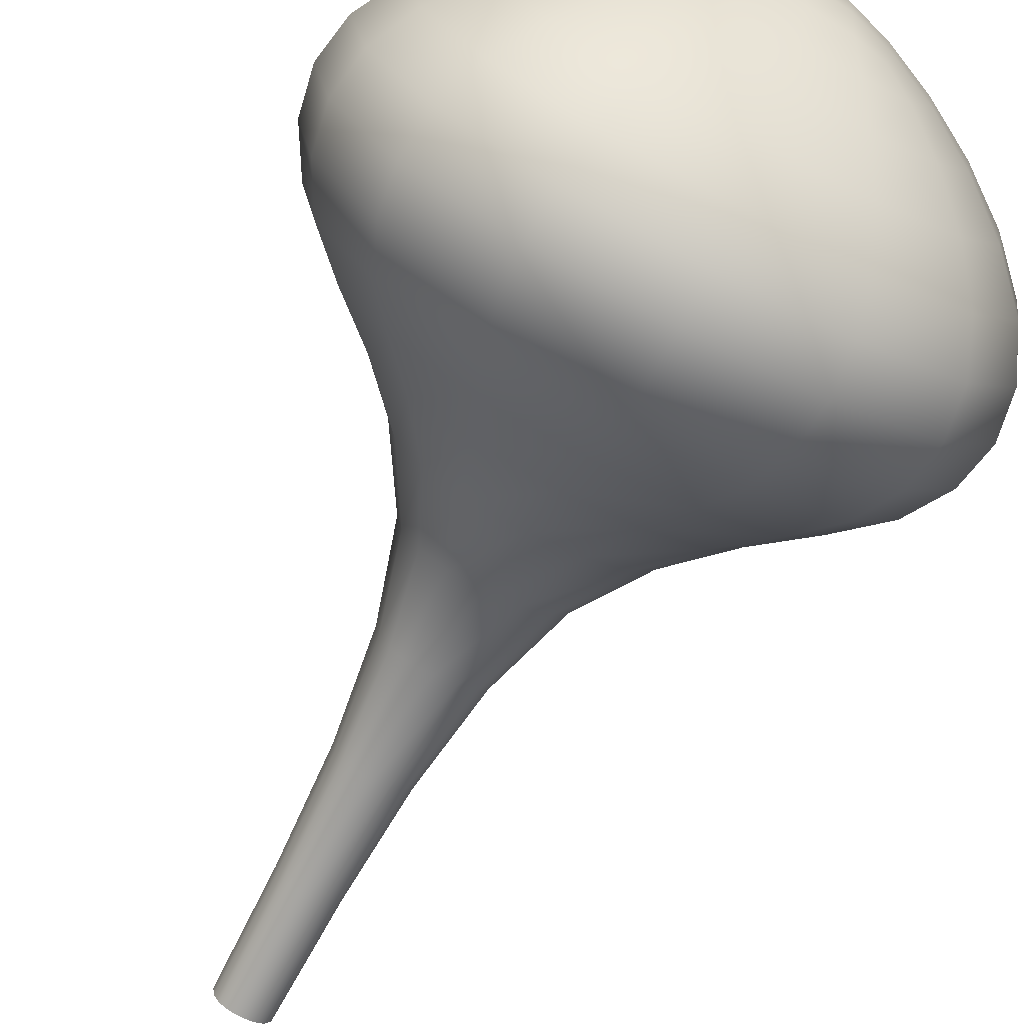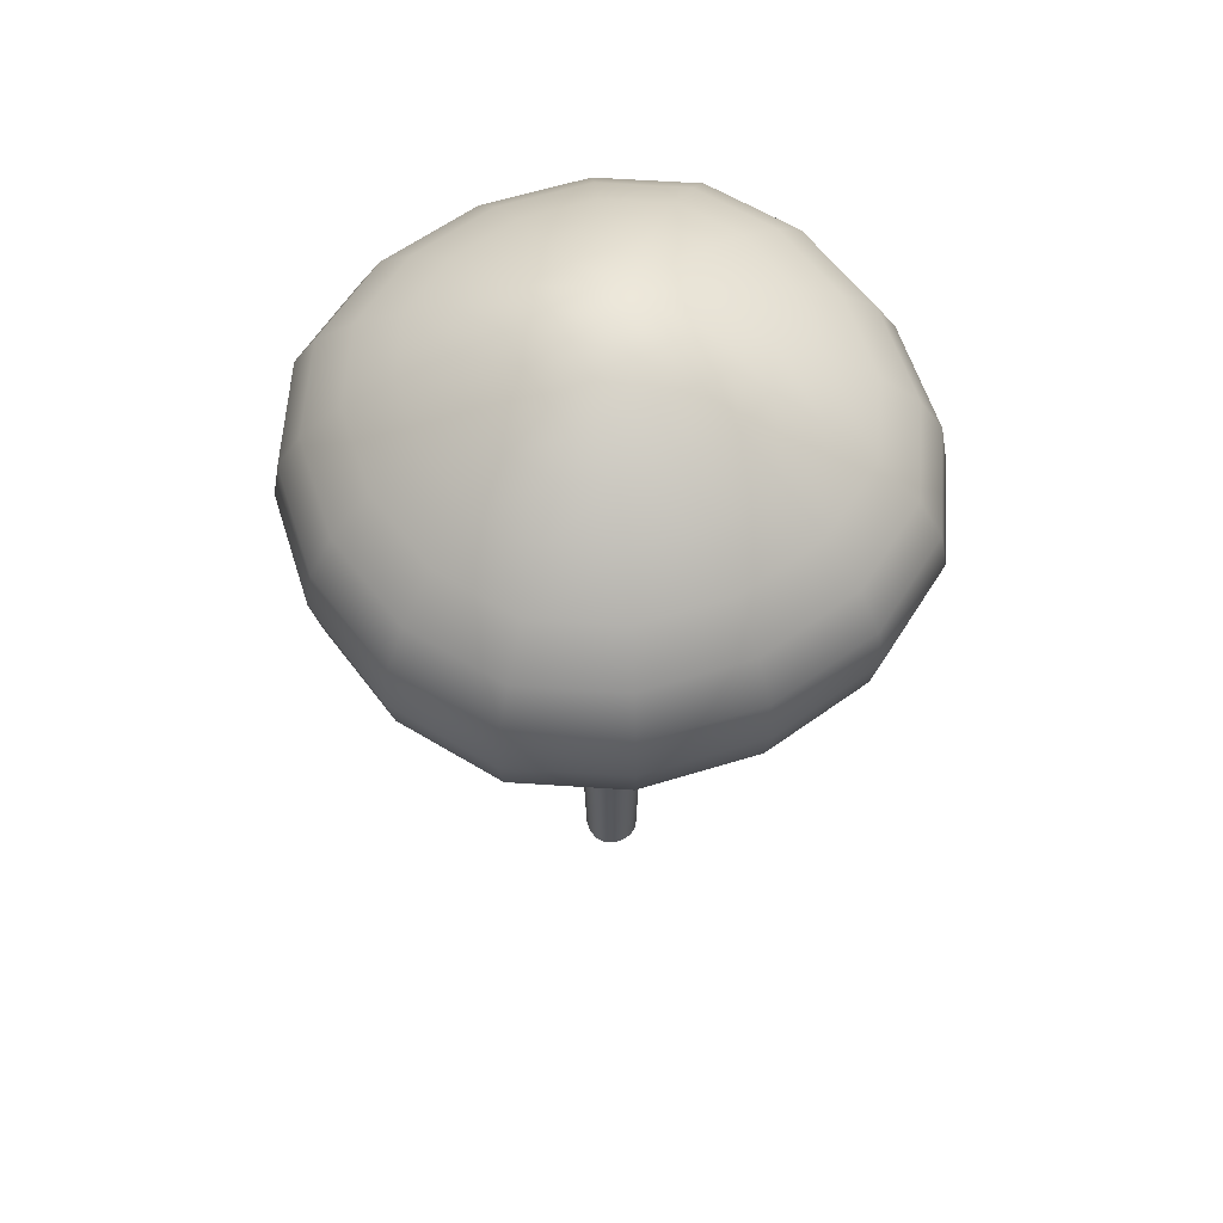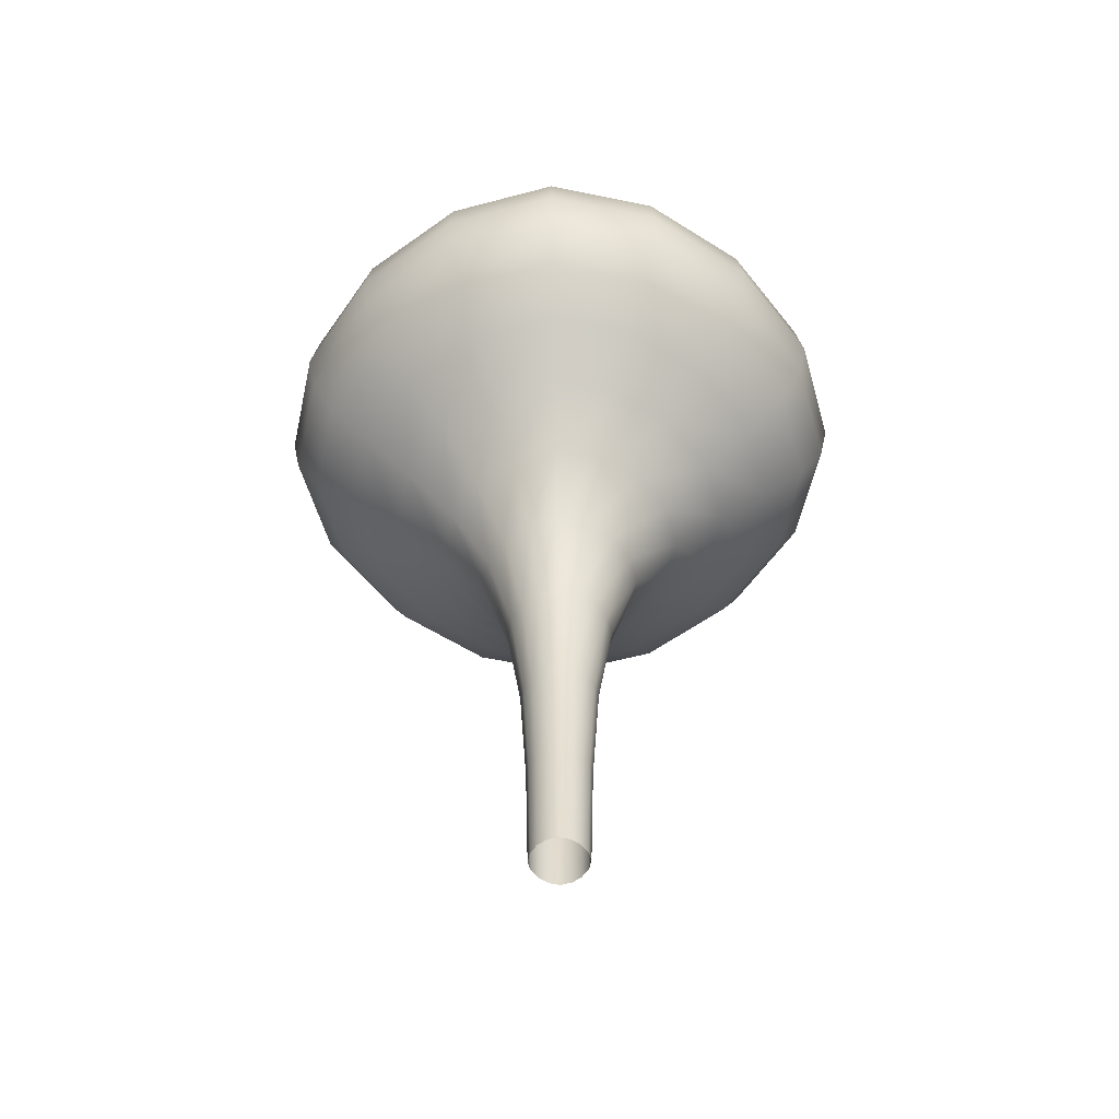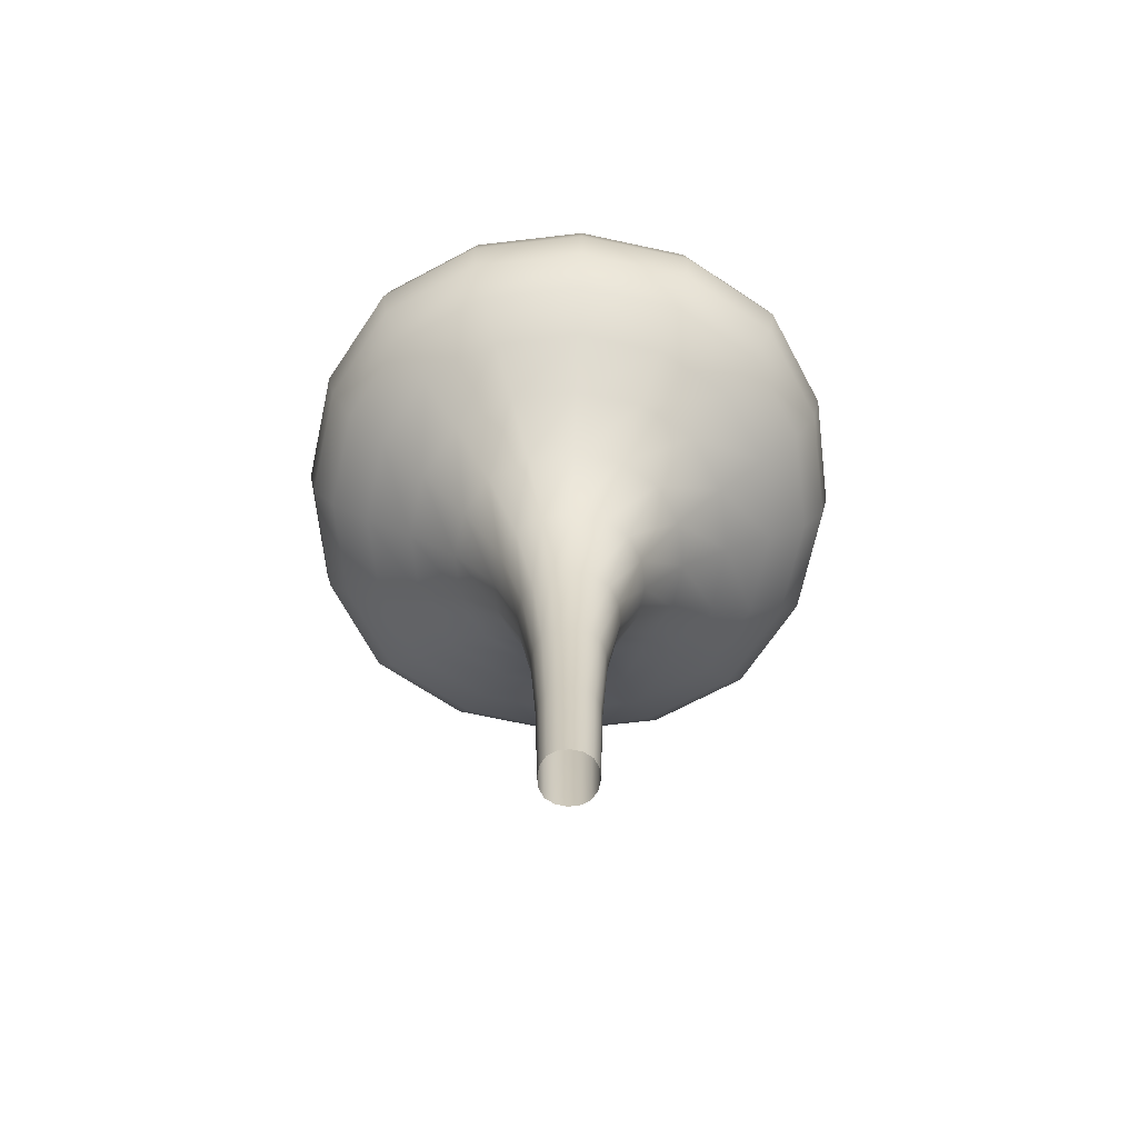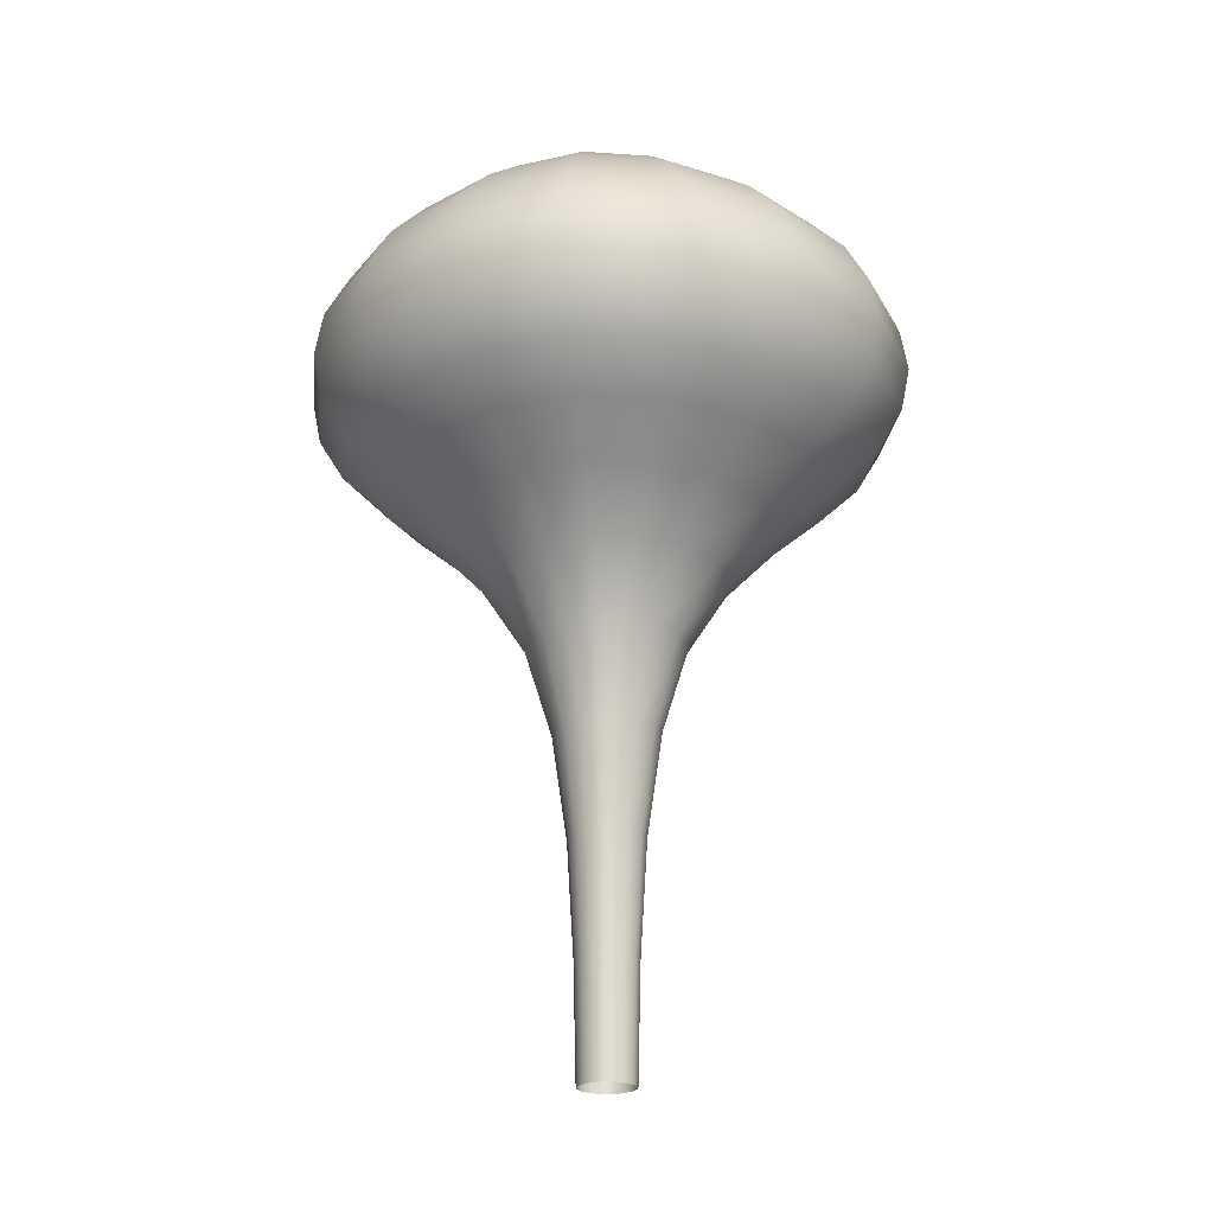
<metadata>
{"format":"obj","ext":"obj","renderer":"f3d","projection":"perspective","resolution":1024,"background":"white","views":[{"elev":-73.6,"azim":-27.7,"up":"+Y"},{"elev":59.9,"azim":62.9,"up":"+Z"},{"elev":-55.2,"azim":-133.3,"up":"+Z"},{"elev":-67.7,"azim":177.2,"up":"+Z"},{"elev":-22.6,"azim":52.4,"up":"+Z"}]}
</metadata>
<code>
v -0.1726 -0.1726 0
v 0.1726 -0.1726 0
v -0.1726 0.1726 0
v 0.1726 0.1726 0
v -0.4873 -0.4873 3.646
v 0.4873 -0.4873 3.646
v 0.4873 0.4873 3.646
v -0.4873 0.4873 3.646
v -1.63 -1.63 5.347
v 1.63 -1.63 5.347
v 1.63 1.63 5.347
v -1.63 1.63 5.347
v -1.644 -1.644 6.822
v 1.644 -1.644 6.822
v 1.644 1.644 6.822
v -1.644 1.644 6.822
v -0.6215 -0.6215 7.812
v 0.6215 -0.6215 7.812
v 0.6215 0.6215 7.812
v -0.6215 0.6215 7.812
v 1.063 1.063 4.653
v 2.222 0 5.347
v -1.063 1.063 4.653
v -0 2.222 5.347
v -2.222 -0 5.347
v 1.837 -1.837 6.081
v -0 -2.241 6.822
v -1.837 -1.837 6.081
v 1.837 1.837 6.081
v 2.241 0 6.822
v -1.837 1.837 6.081
v -0 2.241 6.822
v -2.241 -0 6.822
v 1.113 -1.113 7.46
v -1.113 -1.113 7.46
v 1.113 1.113 7.46
v -1.113 1.113 7.46
v 0 -0.671 7.895
v 0.671 0 7.895
v -0 0.671 7.895
v -0.671 0 7.895
v 0 -0.2353 0
v 0.2313 -0.2313 2.005
v 0 -0.6645 3.646
v -0.2313 -0.2313 2.005
v 0.2353 0 0
v 0.2313 0.2313 2.005
v 0.6645 0 3.646
v 0 0.2353 0
v -0.2313 0.2313 2.005
v -0 0.6645 3.646
v -0.2353 0 0
v -0.6645 -0 3.646
v 1.063 -1.063 4.653
v -0 -2.222 5.347
v -1.063 -1.063 4.653
v 0 -0 8.041
v 0 -0.3154 2.005
v 0.3154 0 2.005
v -0 0.3154 2.005
v -0.3154 -0 2.005
v 0 -1.449 4.653
v 1.449 -0 4.653
v 0 1.449 4.653
v -1.449 0 4.653
v -0 -2.505 6.081
v 2.505 -0 6.081
v 0 2.505 6.081
v -2.505 0 6.081
v -0 -1.502 7.468
v 1.502 -0 7.468
v 0 1.502 7.468
v -1.502 0 7.468
v -0.3215 -0.3215 7.97
v 0.3215 -0.3215 7.97
v 0.3215 0.3215 7.97
v -0.3215 0.3215 7.97
v -0.1034 -0.2413 1.026
v 0.1034 -0.2413 1.026
v 0.1758 -0.4102 2.894
v -0.1758 -0.4102 2.894
v 0.2413 -0.1034 1.026
v 0.2413 0.1034 1.026
v 0.4102 0.1758 2.894
v 0.4102 -0.1758 2.894
v 0.1034 0.2413 1.026
v -0.1034 0.2413 1.026
v -0.1758 0.4102 2.894
v 0.1758 0.4102 2.894
v -0.2413 0.1034 1.026
v -0.2413 -0.1034 1.026
v -0.4102 -0.1758 2.894
v -0.4102 0.1758 2.894
v -0.4096 -0.9557 4.215
v 0.4096 -0.9557 4.215
v 0.7486 -1.747 5.013
v -0.7486 -1.747 5.013
v 0.9557 -0.4096 4.215
v 0.9557 0.4096 4.215
v 1.747 0.7486 5.013
v 1.747 -0.7486 5.013
v 0.4096 0.9557 4.215
v -0.4096 0.9557 4.215
v -0.7486 1.747 5.013
v 0.7486 1.747 5.013
v -0.9557 0.4096 4.215
v -0.9557 -0.4096 4.215
v -1.747 -0.7486 5.013
v -1.747 0.7486 5.013
v -0.9731 -2.271 5.707
v 0.9731 -2.271 5.707
v 0.9761 -2.278 6.456
v -0.9761 -2.278 6.456
v 2.271 -0.9731 5.707
v 2.271 0.9731 5.707
v 2.278 0.9761 6.456
v 2.278 -0.9761 6.456
v 0.9731 2.271 5.707
v -0.9731 2.271 5.707
v -0.9761 2.278 6.456
v 0.9761 2.278 6.456
v -2.271 0.9731 5.707
v -2.271 -0.9731 5.707
v -2.278 -0.9761 6.456
v -2.278 0.9761 6.456
v -0.7637 -1.782 7.165
v 0.7637 -1.782 7.165
v 0.4631 -1.027 7.699
v -0.4631 -1.027 7.699
v 1.782 -0.7637 7.165
v 1.782 0.7637 7.165
v 1.027 0.4631 7.699
v 1.027 -0.4631 7.699
v 0.7637 1.782 7.165
v -0.7637 1.782 7.165
v -0.4631 1.027 7.699
v 0.4631 1.027 7.699
v -1.782 0.7637 7.165
v -1.782 -0.7637 7.165
v -1.027 -0.4631 7.699
v -1.027 0.4631 7.699
v -0 -0.3214 8.004
v 0.3214 -0 8.004
v 0 0.3214 8.004
v -0.3214 -0 8.004
v 0 -0.2585 1.026
v 0.1262 -0.2944 2.005
v 0 -0.4395 2.894
v -0.1262 -0.2944 2.005
v 0.2585 0 1.026
v 0.2944 0.1262 2.005
v 0.4395 0 2.894
v 0.2944 -0.1262 2.005
v 0 0.2585 1.026
v -0.1262 0.2944 2.005
v -0 0.4395 2.894
v 0.1262 0.2944 2.005
v -0.2585 0 1.026
v -0.2944 -0.1262 2.005
v -0.4395 -0 2.894
v -0.2944 0.1262 2.005
v 0 -1.024 4.215
v 0.5797 -1.353 4.653
v 0 -1.872 5.013
v -0.5797 -1.353 4.653
v 1.024 0 4.215
v 1.353 0.5797 4.653
v 1.872 0 5.013
v 1.353 -0.5797 4.653
v 0 1.024 4.215
v -0.5797 1.353 4.653
v -0 1.872 5.013
v 0.5797 1.353 4.653
v -1.024 0 4.215
v -1.353 -0.5797 4.653
v -1.872 -0 5.013
v -1.353 0.5797 4.653
v 0 -2.433 5.707
v 1.002 -2.338 6.081
v -0 -2.44 6.456
v -1.002 -2.338 6.081
v 2.433 -0 5.707
v 2.338 1.002 6.081
v 2.44 -0 6.456
v 2.338 -1.002 6.081
v 0 2.433 5.707
v -1.002 2.338 6.081
v 0 2.44 6.456
v 1.002 2.338 6.081
v -2.433 0 5.707
v -2.338 -1.002 6.081
v -2.44 0 6.456
v -2.338 1.002 6.081
v 0 -1.909 7.165
v 0.6089 -1.407 7.464
v 0 -1.077 7.714
v -0.6089 -1.407 7.464
v 1.909 0 7.165
v 1.407 0.6089 7.464
v 1.077 0 7.714
v 1.407 -0.6089 7.464
v -0 1.909 7.165
v -0.6089 1.407 7.464
v -0 1.077 7.714
v 0.6089 1.407 7.464
v -1.909 -0 7.165
v -1.407 -0.6089 7.464
v -1.077 -0 7.714
v -1.407 0.6089 7.464
v -0.3571 -0.6586 7.868
v 0.3571 -0.6586 7.868
v 0.6586 -0.3571 7.868
v 0.6586 0.3571 7.868
v 0.3571 0.6586 7.868
v -0.3571 0.6586 7.868
v -0.6586 0.3571 7.868
v -0.6586 -0.3571 7.868
v -0.09412 -0.2196 0
v 0.09412 -0.2196 0
v 0.1896 -0.1896 1.026
v 0.3223 -0.3223 2.894
v 0.2658 -0.6202 3.646
v -0.2658 -0.6202 3.646
v -0.3223 -0.3223 2.894
v -0.1896 -0.1896 1.026
v 0.2196 -0.09412 0
v 0.2196 0.09412 0
v 0.1896 0.1896 1.026
v 0.3223 0.3223 2.894
v 0.6202 0.2658 3.646
v 0.6202 -0.2658 3.646
v 0.09412 0.2196 0
v -0.09412 0.2196 0
v -0.1896 0.1896 1.026
v -0.3223 0.3223 2.894
v -0.2658 0.6202 3.646
v 0.2658 0.6202 3.646
v -0.2196 0.09412 0
v -0.2196 -0.09412 0
v -0.6202 -0.2658 3.646
v -0.6202 0.2658 3.646
v 0.7509 -0.7509 4.215
v 1.372 -1.372 5.013
v 0.8889 -2.074 5.347
v -0.8889 -2.074 5.347
v -1.372 -1.372 5.013
v -0.7509 -0.7509 4.215
v 0.7509 0.7509 4.215
v 1.372 1.372 5.013
v 2.074 0.8889 5.347
v 2.074 -0.8889 5.347
v -0.7509 0.7509 4.215
v -1.372 1.372 5.013
v -0.8889 2.074 5.347
v 0.8889 2.074 5.347
v -2.074 -0.8889 5.347
v -2.074 0.8889 5.347
v 1.784 -1.784 5.707
v 1.79 -1.79 6.456
v 0.8965 -2.092 6.822
v -0.8965 -2.092 6.822
v -1.79 -1.79 6.456
v -1.784 -1.784 5.707
v 1.784 1.784 5.707
v 1.79 1.79 6.456
v 2.092 0.8965 6.822
v 2.092 -0.8965 6.822
v -1.784 1.784 5.707
v -1.79 1.79 6.456
v -0.8965 2.092 6.822
v 0.8965 2.092 6.822
v -2.092 -0.8965 6.822
v -2.092 0.8965 6.822
v 1.4 -1.4 7.165
v 0.8356 -0.8356 7.684
v -0.8356 -0.8356 7.684
v -1.4 -1.4 7.165
v 1.4 1.4 7.165
v 0.8356 0.8356 7.684
v -1.4 1.4 7.165
v -0.8356 0.8356 7.684
g pPlane12
f 17 210 74 217
f 210 38 142 74
f 74 142 57 145
f 217 74 145 41
f 38 211 75 142
f 211 18 212 75
f 75 212 39 143
f 142 75 143 57
f 57 143 76 144
f 143 39 213 76
f 76 213 19 214
f 144 76 214 40
f 41 145 77 216
f 145 57 144 77
f 77 144 40 215
f 216 77 215 20
f 1 218 78 225
f 218 42 146 78
f 78 146 58 149
f 225 78 149 45
f 42 219 79 146
f 219 2 220 79
f 79 220 43 147
f 146 79 147 58
f 58 147 80 148
f 147 43 221 80
f 80 221 6 222
f 148 80 222 44
f 45 149 81 224
f 149 58 148 81
f 81 148 44 223
f 224 81 223 5
f 2 226 82 220
f 226 46 150 82
f 82 150 59 153
f 220 82 153 43
f 46 227 83 150
f 227 4 228 83
f 83 228 47 151
f 150 83 151 59
f 59 151 84 152
f 151 47 229 84
f 84 229 7 230
f 152 84 230 48
f 43 153 85 221
f 153 59 152 85
f 85 152 48 231
f 221 85 231 6
f 4 232 86 228
f 232 49 154 86
f 86 154 60 157
f 228 86 157 47
f 49 233 87 154
f 233 3 234 87
f 87 234 50 155
f 154 87 155 60
f 60 155 88 156
f 155 50 235 88
f 88 235 8 236
f 156 88 236 51
f 47 157 89 229
f 157 60 156 89
f 89 156 51 237
f 229 89 237 7
f 3 238 90 234
f 238 52 158 90
f 90 158 61 161
f 234 90 161 50
f 52 239 91 158
f 239 1 225 91
f 91 225 45 159
f 158 91 159 61
f 61 159 92 160
f 159 45 224 92
f 92 224 5 240
f 160 92 240 53
f 50 161 93 235
f 161 61 160 93
f 93 160 53 241
f 235 93 241 8
f 5 223 94 247
f 223 44 162 94
f 94 162 62 165
f 247 94 165 56
f 44 222 95 162
f 222 6 242 95
f 95 242 54 163
f 162 95 163 62
f 62 163 96 164
f 163 54 243 96
f 96 243 10 244
f 164 96 244 55
f 56 165 97 246
f 165 62 164 97
f 97 164 55 245
f 246 97 245 9
f 6 231 98 242
f 231 48 166 98
f 98 166 63 169
f 242 98 169 54
f 48 230 99 166
f 230 7 248 99
f 99 248 21 167
f 166 99 167 63
f 63 167 100 168
f 167 21 249 100
f 100 249 11 250
f 168 100 250 22
f 54 169 101 243
f 169 63 168 101
f 101 168 22 251
f 243 101 251 10
f 7 237 102 248
f 237 51 170 102
f 102 170 64 173
f 248 102 173 21
f 51 236 103 170
f 236 8 252 103
f 103 252 23 171
f 170 103 171 64
f 64 171 104 172
f 171 23 253 104
f 104 253 12 254
f 172 104 254 24
f 21 173 105 249
f 173 64 172 105
f 105 172 24 255
f 249 105 255 11
f 8 241 106 252
f 241 53 174 106
f 106 174 65 177
f 252 106 177 23
f 53 240 107 174
f 240 5 247 107
f 107 247 56 175
f 174 107 175 65
f 65 175 108 176
f 175 56 246 108
f 108 246 9 256
f 176 108 256 25
f 23 177 109 253
f 177 65 176 109
f 109 176 25 257
f 253 109 257 12
f 9 245 110 263
f 245 55 178 110
f 110 178 66 181
f 263 110 181 28
f 55 244 111 178
f 244 10 258 111
f 111 258 26 179
f 178 111 179 66
f 66 179 112 180
f 179 26 259 112
f 112 259 14 260
f 180 112 260 27
f 28 181 113 262
f 181 66 180 113
f 113 180 27 261
f 262 113 261 13
f 10 251 114 258
f 251 22 182 114
f 114 182 67 185
f 258 114 185 26
f 22 250 115 182
f 250 11 264 115
f 115 264 29 183
f 182 115 183 67
f 67 183 116 184
f 183 29 265 116
f 116 265 15 266
f 184 116 266 30
f 26 185 117 259
f 185 67 184 117
f 117 184 30 267
f 259 117 267 14
f 11 255 118 264
f 255 24 186 118
f 118 186 68 189
f 264 118 189 29
f 24 254 119 186
f 254 12 268 119
f 119 268 31 187
f 186 119 187 68
f 68 187 120 188
f 187 31 269 120
f 120 269 16 270
f 188 120 270 32
f 29 189 121 265
f 189 68 188 121
f 121 188 32 271
f 265 121 271 15
f 12 257 122 268
f 257 25 190 122
f 122 190 69 193
f 268 122 193 31
f 25 256 123 190
f 256 9 263 123
f 123 263 28 191
f 190 123 191 69
f 69 191 124 192
f 191 28 262 124
f 124 262 13 272
f 192 124 272 33
f 31 193 125 269
f 193 69 192 125
f 125 192 33 273
f 269 125 273 16
f 13 261 126 277
f 261 27 194 126
f 126 194 70 197
f 277 126 197 35
f 27 260 127 194
f 260 14 274 127
f 127 274 34 195
f 194 127 195 70
f 70 195 128 196
f 195 34 275 128
f 128 275 18 211
f 196 128 211 38
f 35 197 129 276
f 197 70 196 129
f 129 196 38 210
f 276 129 210 17
f 14 267 130 274
f 267 30 198 130
f 130 198 71 201
f 274 130 201 34
f 30 266 131 198
f 266 15 278 131
f 131 278 36 199
f 198 131 199 71
f 71 199 132 200
f 199 36 279 132
f 132 279 19 213
f 200 132 213 39
f 34 201 133 275
f 201 71 200 133
f 133 200 39 212
f 275 133 212 18
f 15 271 134 278
f 271 32 202 134
f 134 202 72 205
f 278 134 205 36
f 32 270 135 202
f 270 16 280 135
f 135 280 37 203
f 202 135 203 72
f 72 203 136 204
f 203 37 281 136
f 136 281 20 215
f 204 136 215 40
f 36 205 137 279
f 205 72 204 137
f 137 204 40 214
f 279 137 214 19
f 16 273 138 280
f 273 33 206 138
f 138 206 73 209
f 280 138 209 37
f 33 272 139 206
f 272 13 277 139
f 139 277 35 207
f 206 139 207 73
f 73 207 140 208
f 207 35 276 140
f 140 276 17 217
f 208 140 217 41
f 37 209 141 281
f 209 73 208 141
f 141 208 41 216
f 281 141 216 20

</code>
